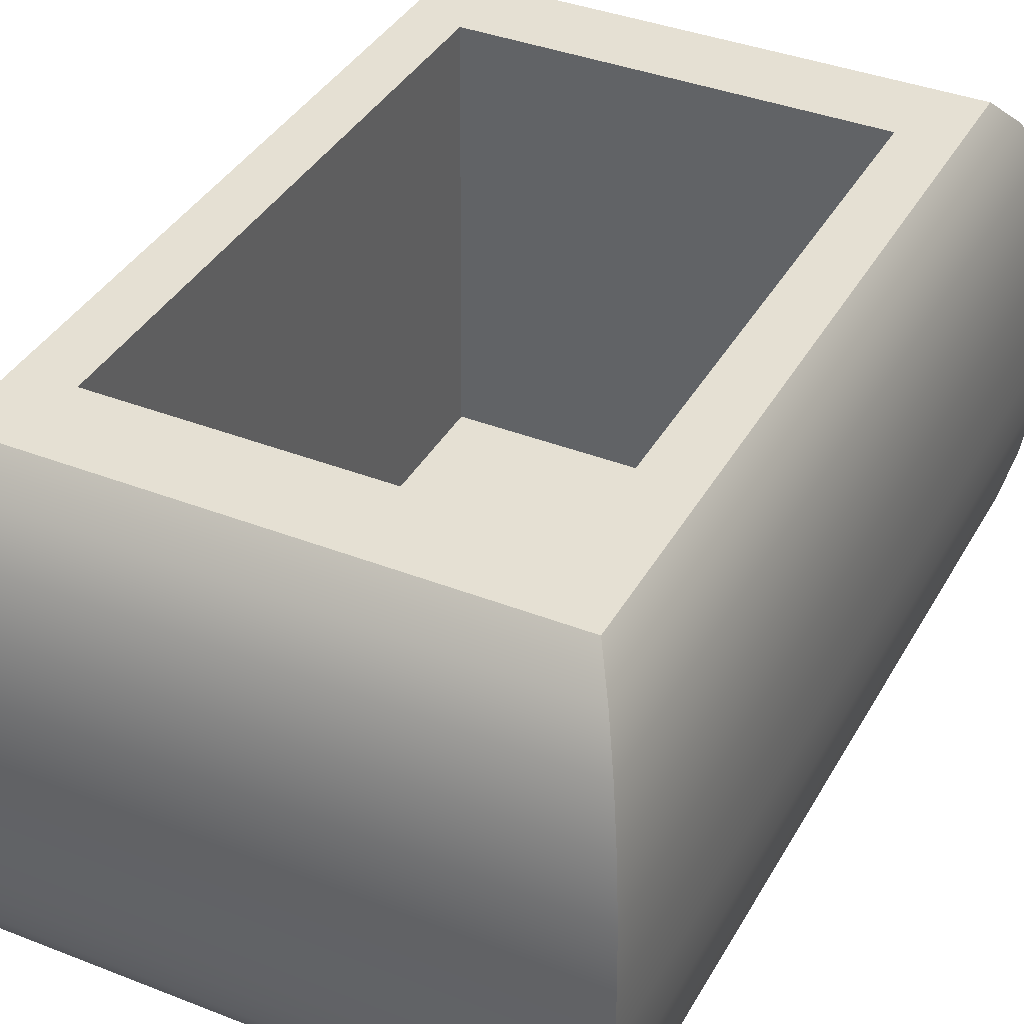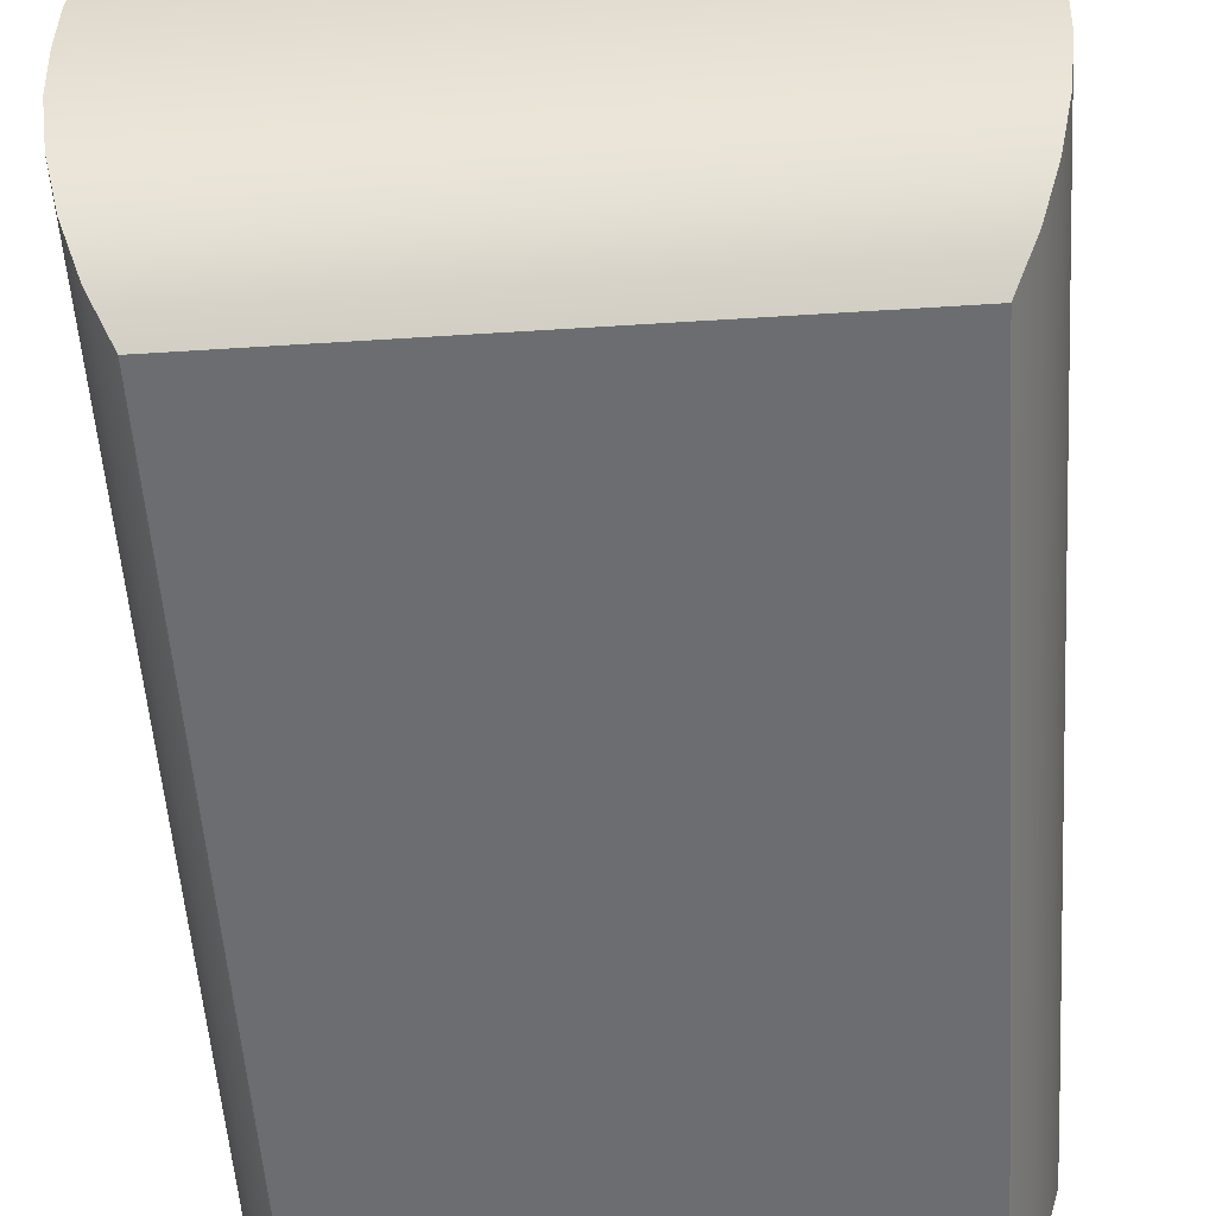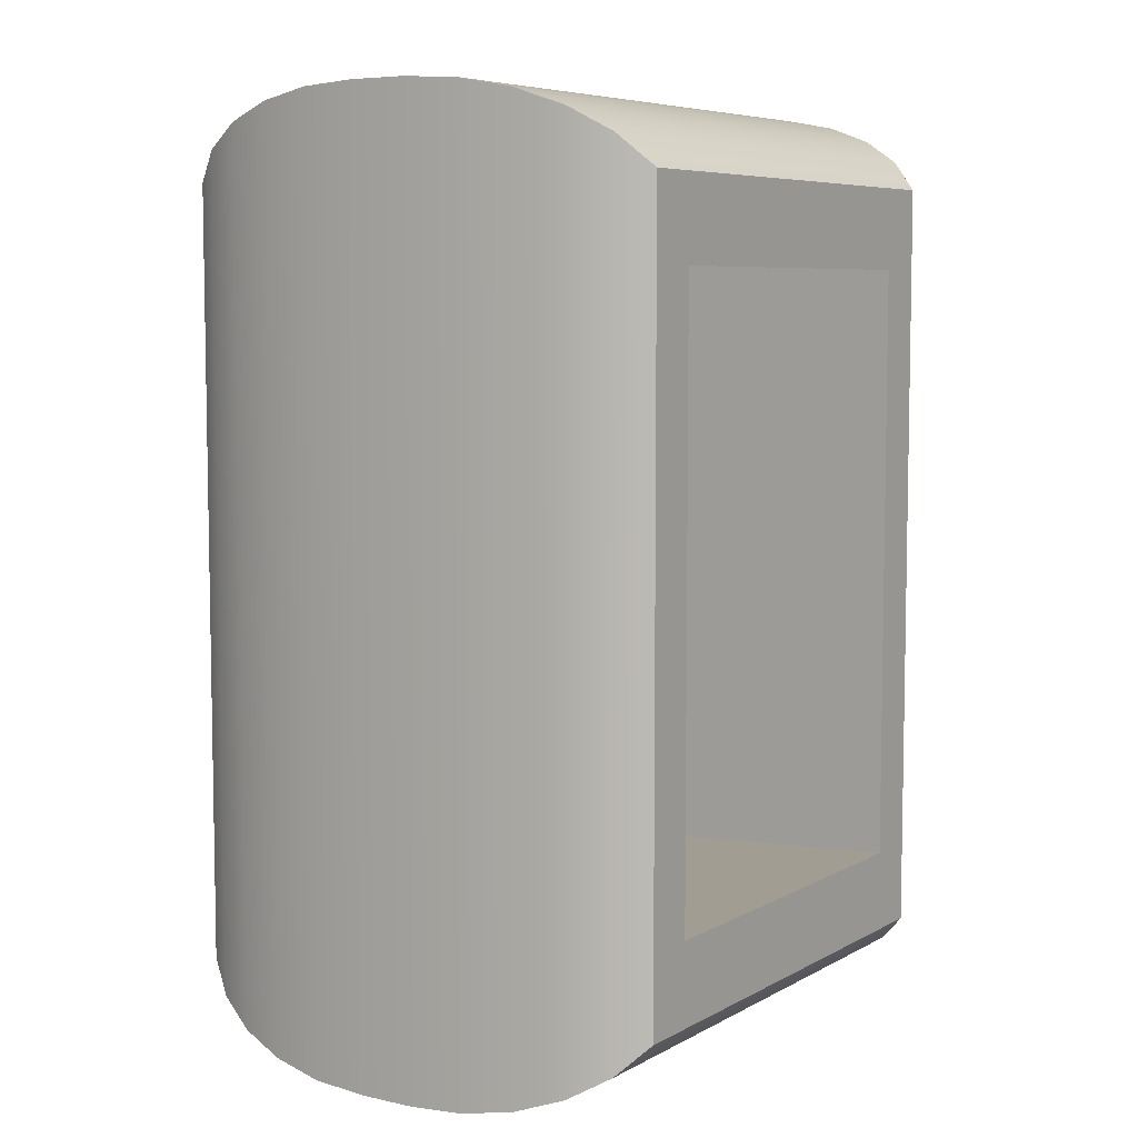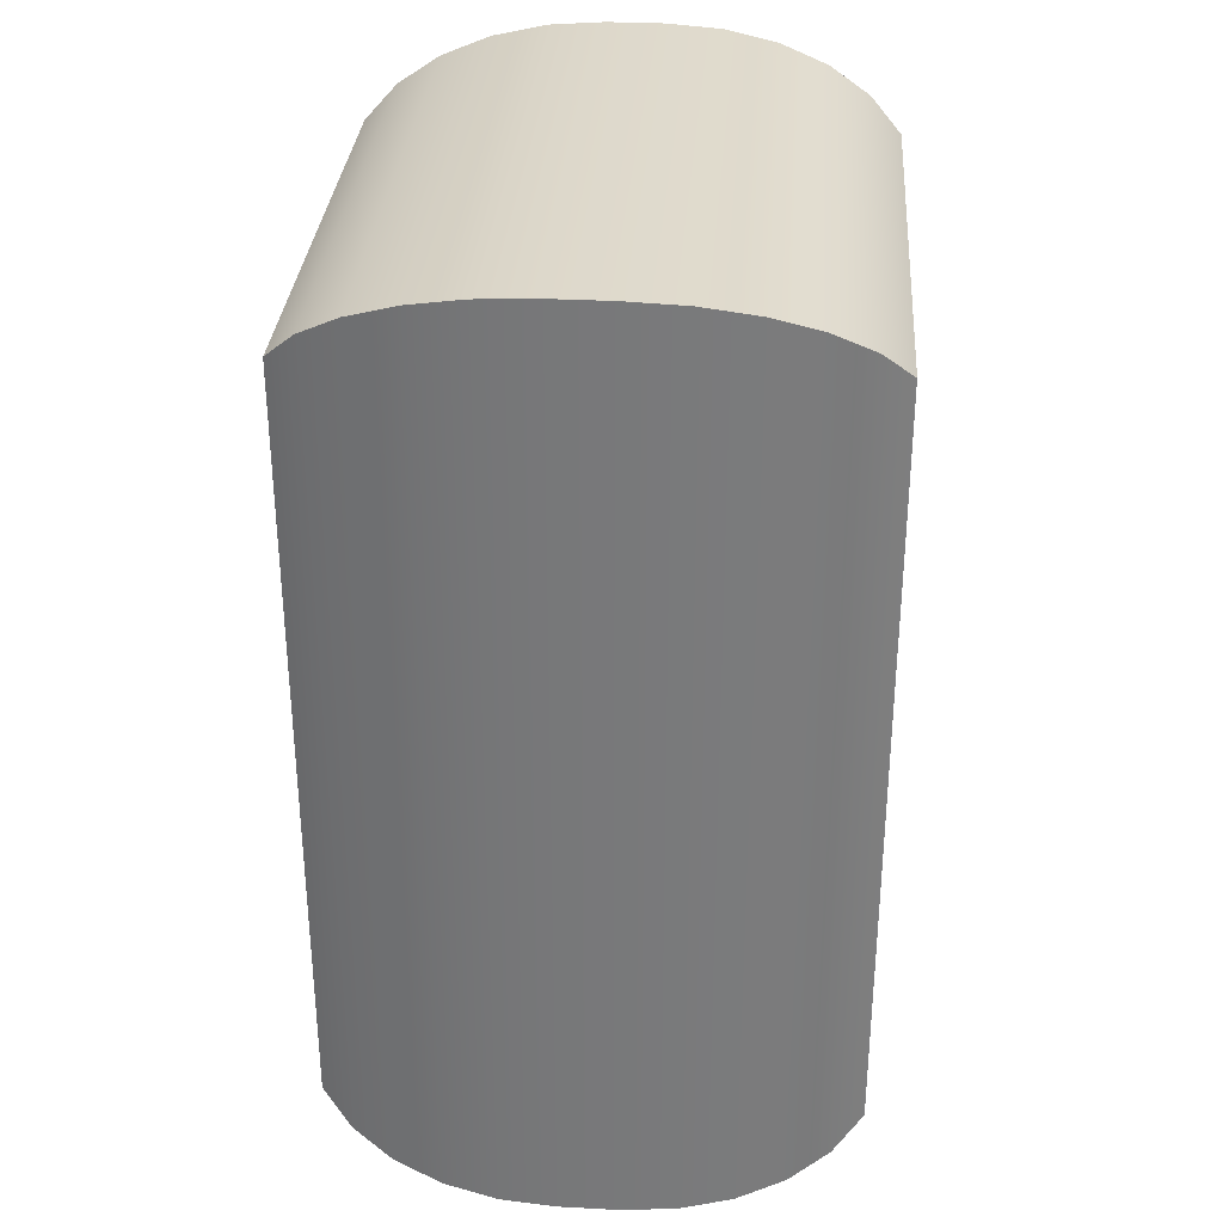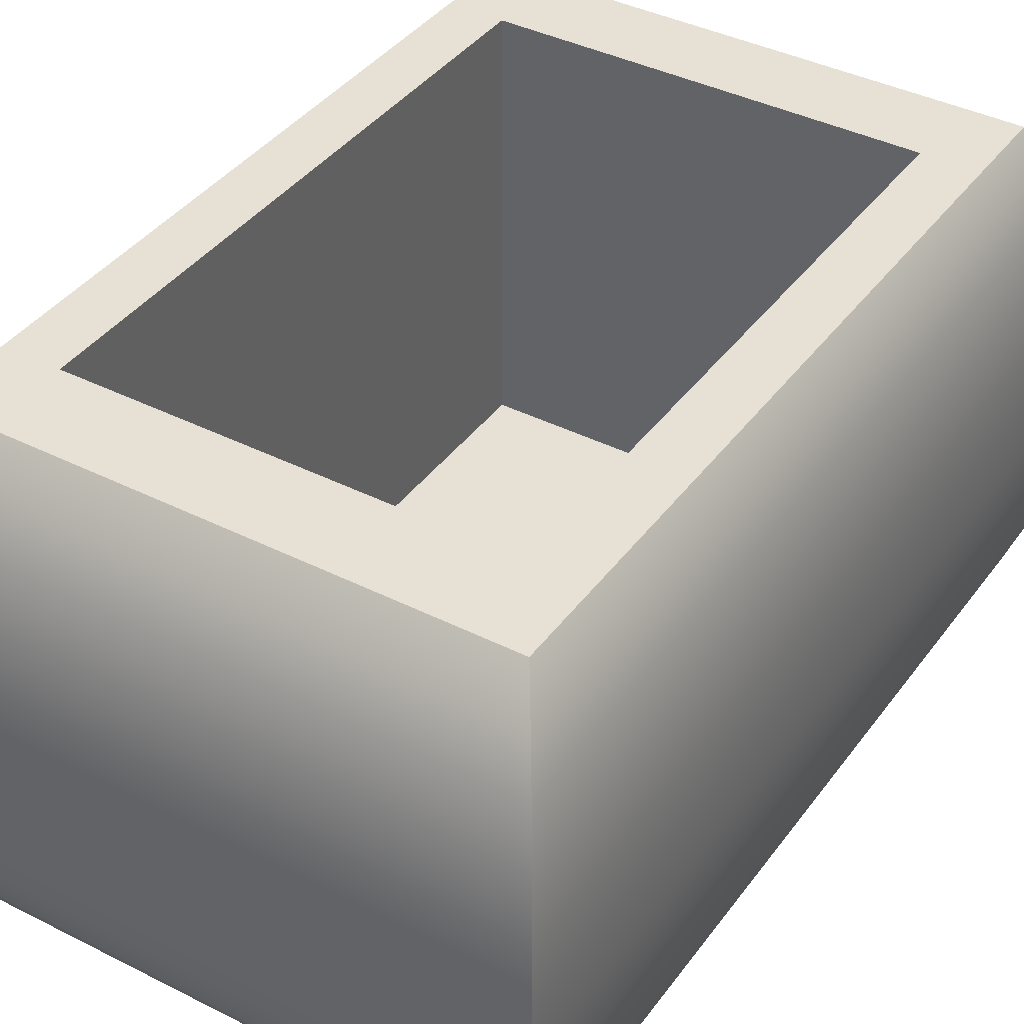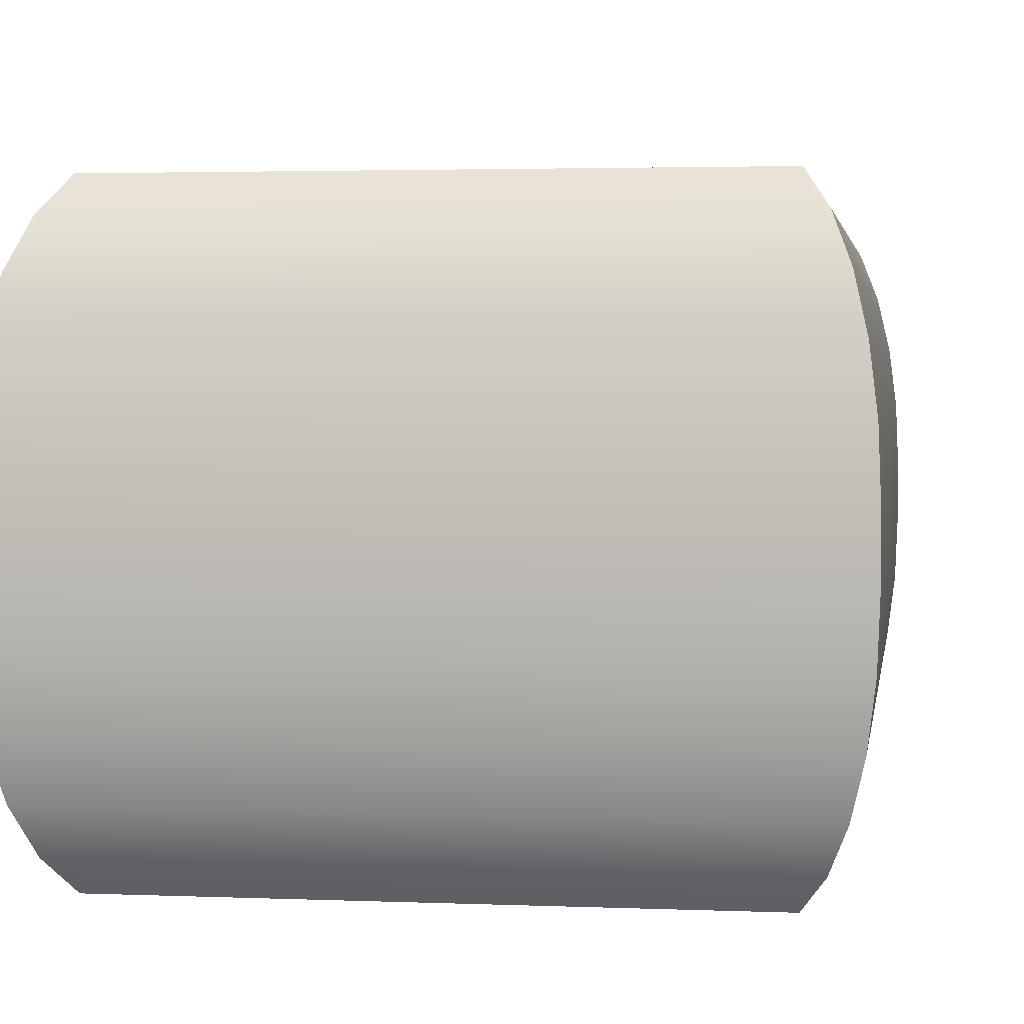
<metadata>
{"format":"obj","ext":"obj","renderer":"f3d","projection":"perspective","resolution":1024,"background":"white","views":[{"elev":38.0,"azim":-153.5,"up":"+Y"},{"elev":-54.0,"azim":3.9,"up":"+Y"},{"elev":6.6,"azim":123.1,"up":"+Z"},{"elev":32.0,"azim":94.2,"up":"+Z"},{"elev":39.3,"azim":32.3,"up":"+Y"},{"elev":2.8,"azim":-171.7,"up":"+Y"}]}
</metadata>
<code>
o Cube.001
v 1.078 0.8822 1.617
v 1 1 1.5
v -1 1 1.5
v -1.078 0.8822 1.617
v -1 1 -1.5
v -1.078 0.8822 -1.617
v -1 -1 -1.5
v 1 -1 -1.5
v 1 -1 1.5
v -1 -1 1.5
v 1.078 0.8822 -1.617
v 1 1 -1.5
v -0.7865 1 -1.18
v -0.7865 1 1.18
v -0.8563 -0.7345 1.284
v -0.8563 -0.7345 -1.284
v 0.7865 1 1.18
v -1 1 1.5
v 1 1 1.5
v 0.7865 1 -1.18
v 1 1 -1.5
v -1 1 -1.5
v 0.8563 -0.7345 -1.284
v 0.8563 -0.7345 1.284
v -1.078 -0.8822 -1.617
v 1.078 -0.8822 -1.617
v -1.139 -0.7249 -1.709
v 1.139 -0.7249 -1.709
v -1.183 -0.5375 -1.774
v 1.183 -0.5375 -1.774
v -1.209 -0.3296 -1.813
v 1.209 -0.3296 -1.813
v -1.217 -0.1107 -1.826
v 1.217 -0.1107 -1.826
v -1.217 0.1107 -1.826
v -1.209 0.3296 -1.813
v 1.209 0.3296 -1.813
v 1.217 0.1107 -1.826
v -1.183 0.5375 -1.774
v 1.183 0.5375 -1.774
v -1.139 0.7249 -1.709
v 1.139 0.7249 -1.709
v 1.078 -0.8822 1.617
v 1.139 -0.7249 1.709
v 1.183 -0.5375 1.774
v 1.209 -0.3296 1.813
v 1.217 -0.1107 1.826
v 1.209 0.3296 1.813
v 1.217 0.1107 1.826
v 1.183 0.5375 1.774
v 1.139 0.7249 1.709
v -1.078 -0.8822 1.617
v -1.139 -0.7249 1.709
v -1.183 -0.5375 1.774
v -1.209 -0.3296 1.813
v -1.217 -0.1107 1.826
v -1.217 0.1107 1.826
v -1.209 0.3296 1.813
v -1.183 0.5375 1.774
v -1.139 0.7249 1.709
f 2 4 1
f 4 5 6
f 8 10 7
f 11 2 1
f 5 11 6
f 13 15 16
f 14 19 17
f 17 21 20
f 13 18 14
f 20 22 13
f 23 15 24
f 17 15 14
f 13 23 20
f 20 24 17
f 25 8 7
f 27 26 25
f 29 28 27
f 31 30 29
f 31 34 32
f 35 37 38
f 39 37 36
f 41 40 39
f 6 42 41
f 26 9 8
f 28 43 26
f 30 44 28
f 32 45 30
f 34 46 32
f 37 49 38
f 40 48 37
f 40 51 50
f 11 51 42
f 52 7 10
f 53 25 52
f 54 27 53
f 55 29 54
f 56 31 55
f 58 35 57
f 59 36 58
f 59 41 39
f 4 41 60
f 43 10 9
f 44 52 43
f 45 53 44
f 46 54 45
f 46 56 55
f 49 58 57
f 50 58 48
f 51 59 50
f 1 60 51
f 2 3 4
f 4 3 5
f 8 9 10
f 11 12 2
f 5 12 11
f 13 14 15
f 14 18 19
f 17 19 21
f 13 22 18
f 20 21 22
f 23 16 15
f 17 24 15
f 13 16 23
f 20 23 24
f 25 26 8
f 27 28 26
f 29 30 28
f 31 32 30
f 31 33 34
f 35 36 37
f 39 40 37
f 41 42 40
f 6 11 42
f 26 43 9
f 28 44 43
f 30 45 44
f 32 46 45
f 34 47 46
f 37 48 49
f 40 50 48
f 40 42 51
f 11 1 51
f 52 25 7
f 53 27 25
f 54 29 27
f 55 31 29
f 56 33 31
f 58 36 35
f 59 39 36
f 59 60 41
f 4 6 41
f 43 52 10
f 44 53 52
f 45 54 53
f 46 55 54
f 46 47 56
f 49 48 58
f 50 59 58
f 51 60 59
f 1 4 60
f 35 34 33
f 38 47 34
f 57 33 56
f 49 56 47
f 35 38 34
f 38 49 47
f 57 35 33
f 49 57 56

</code>
